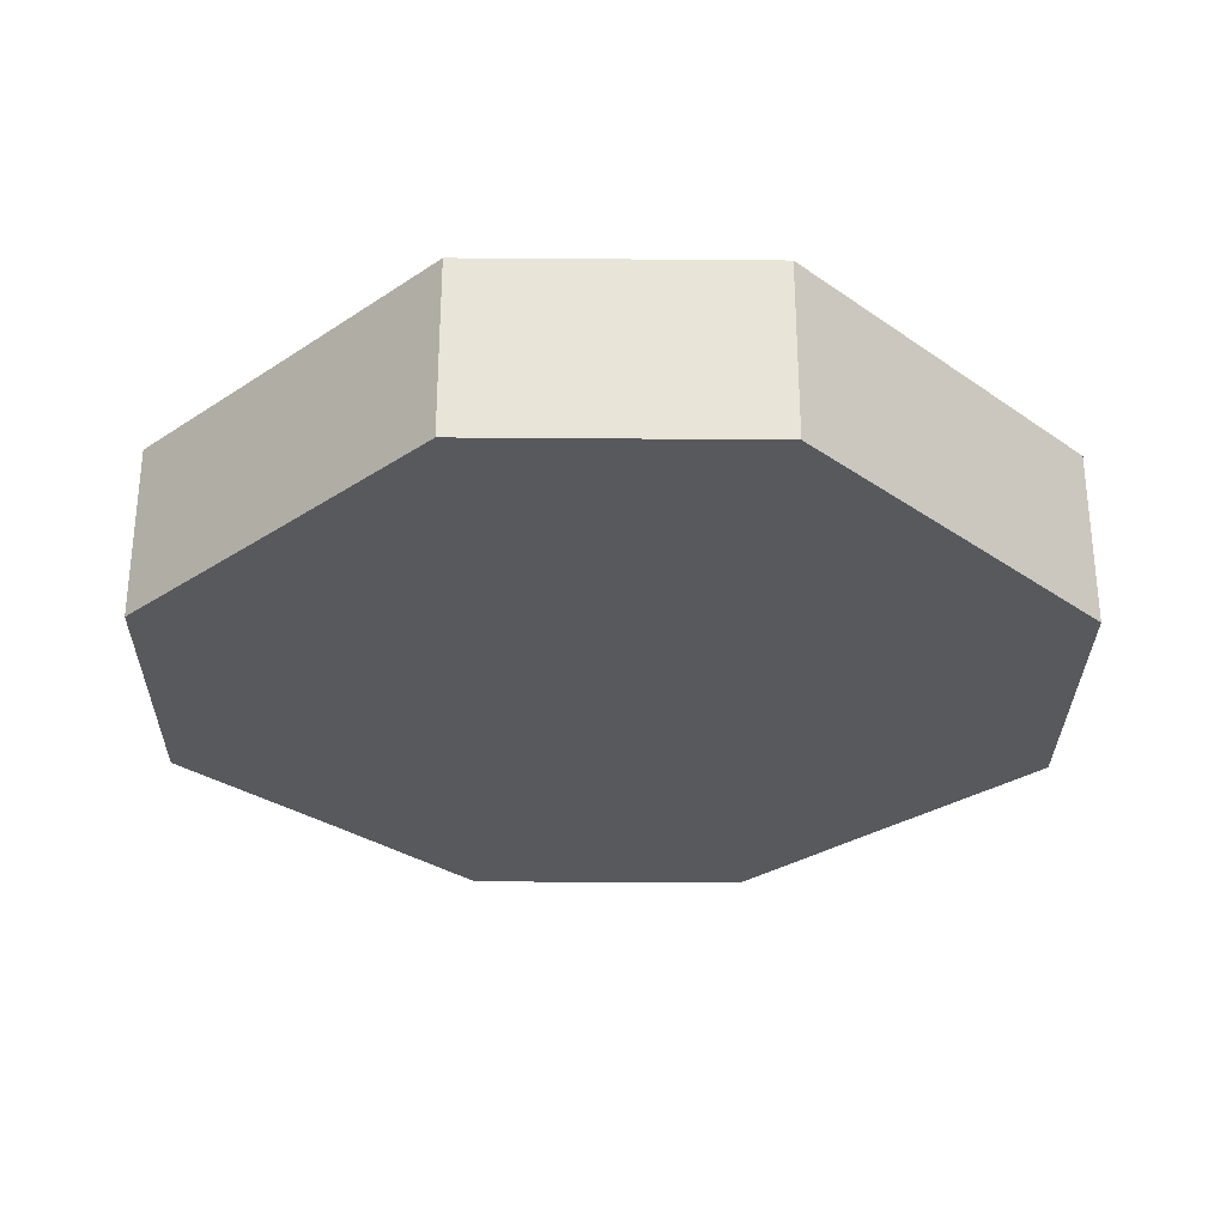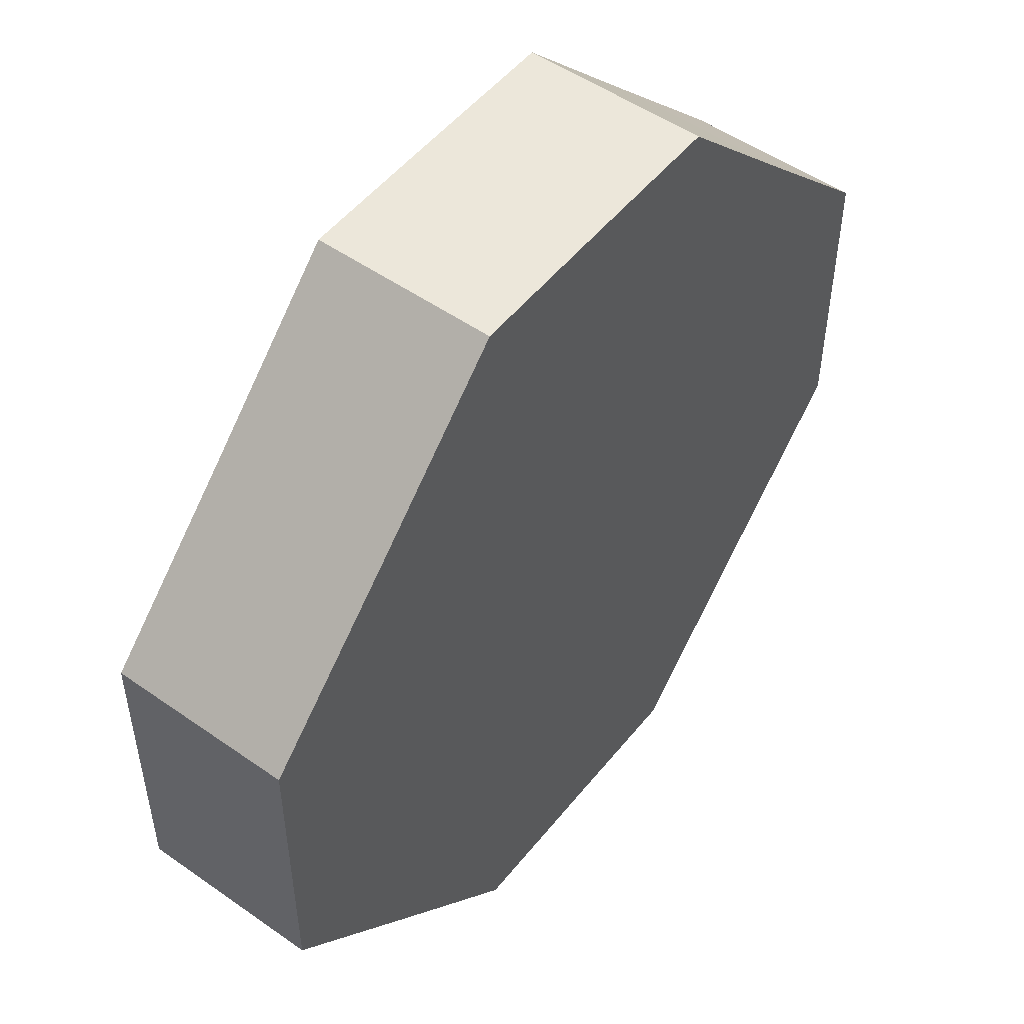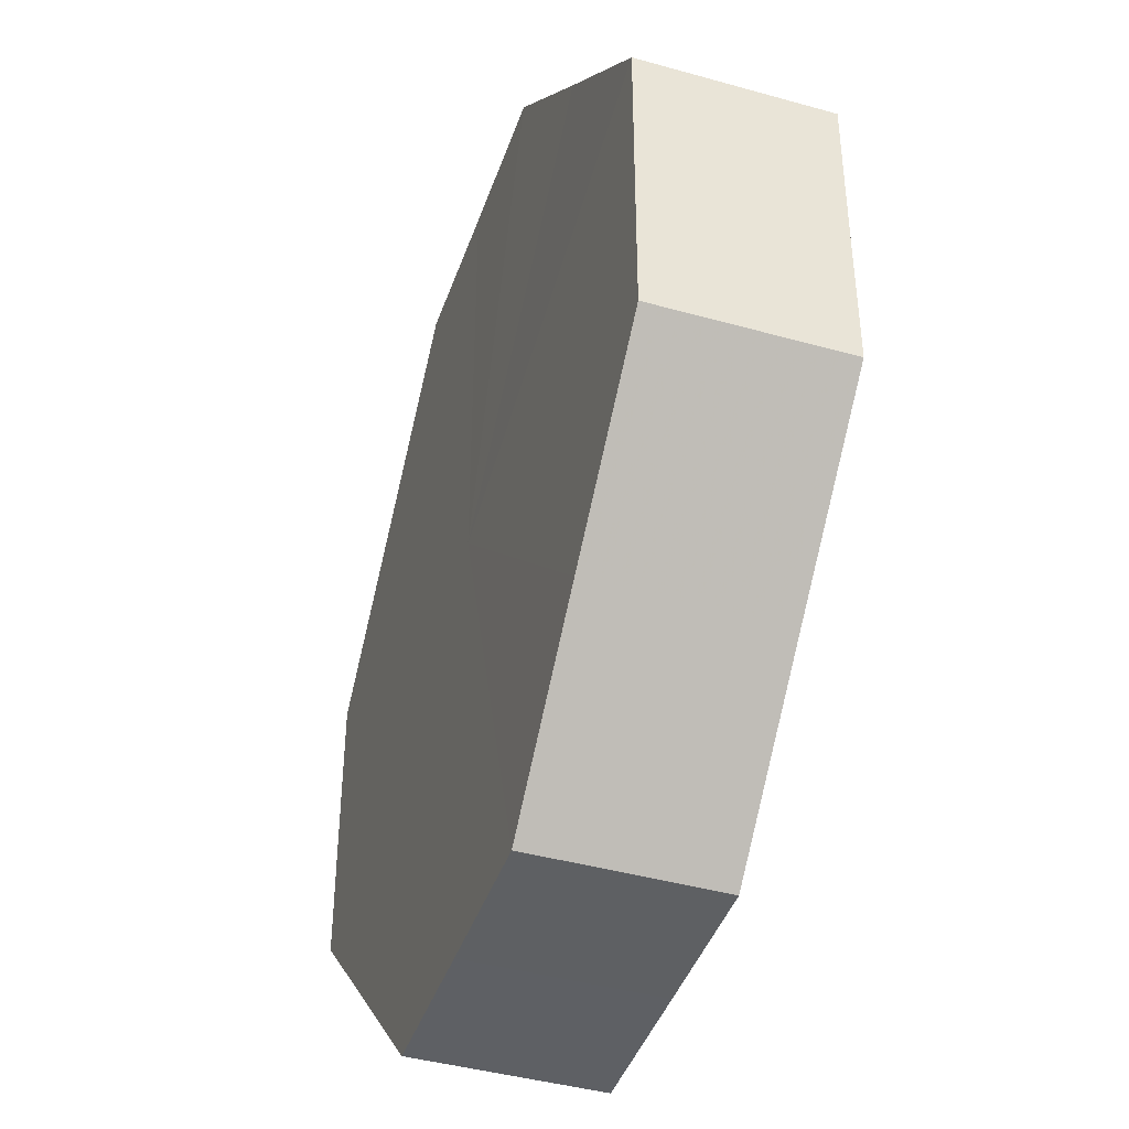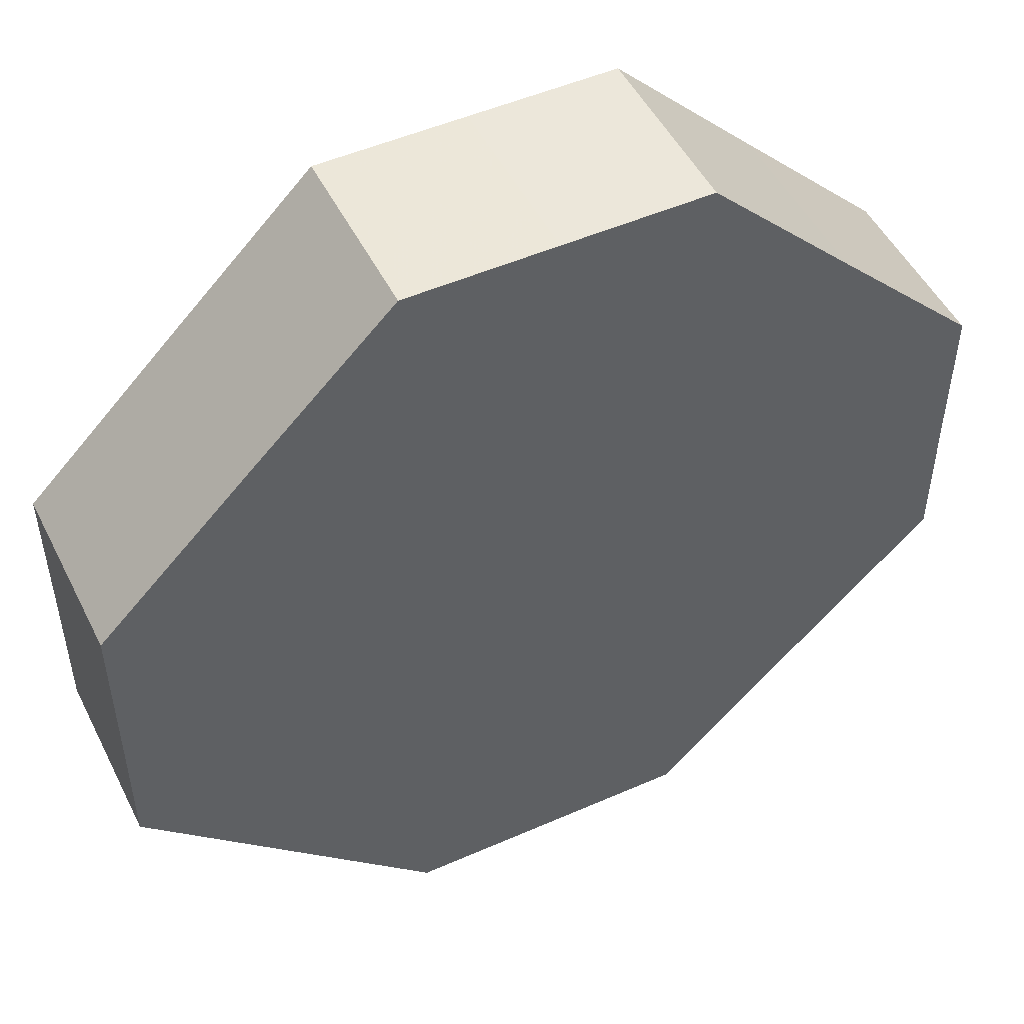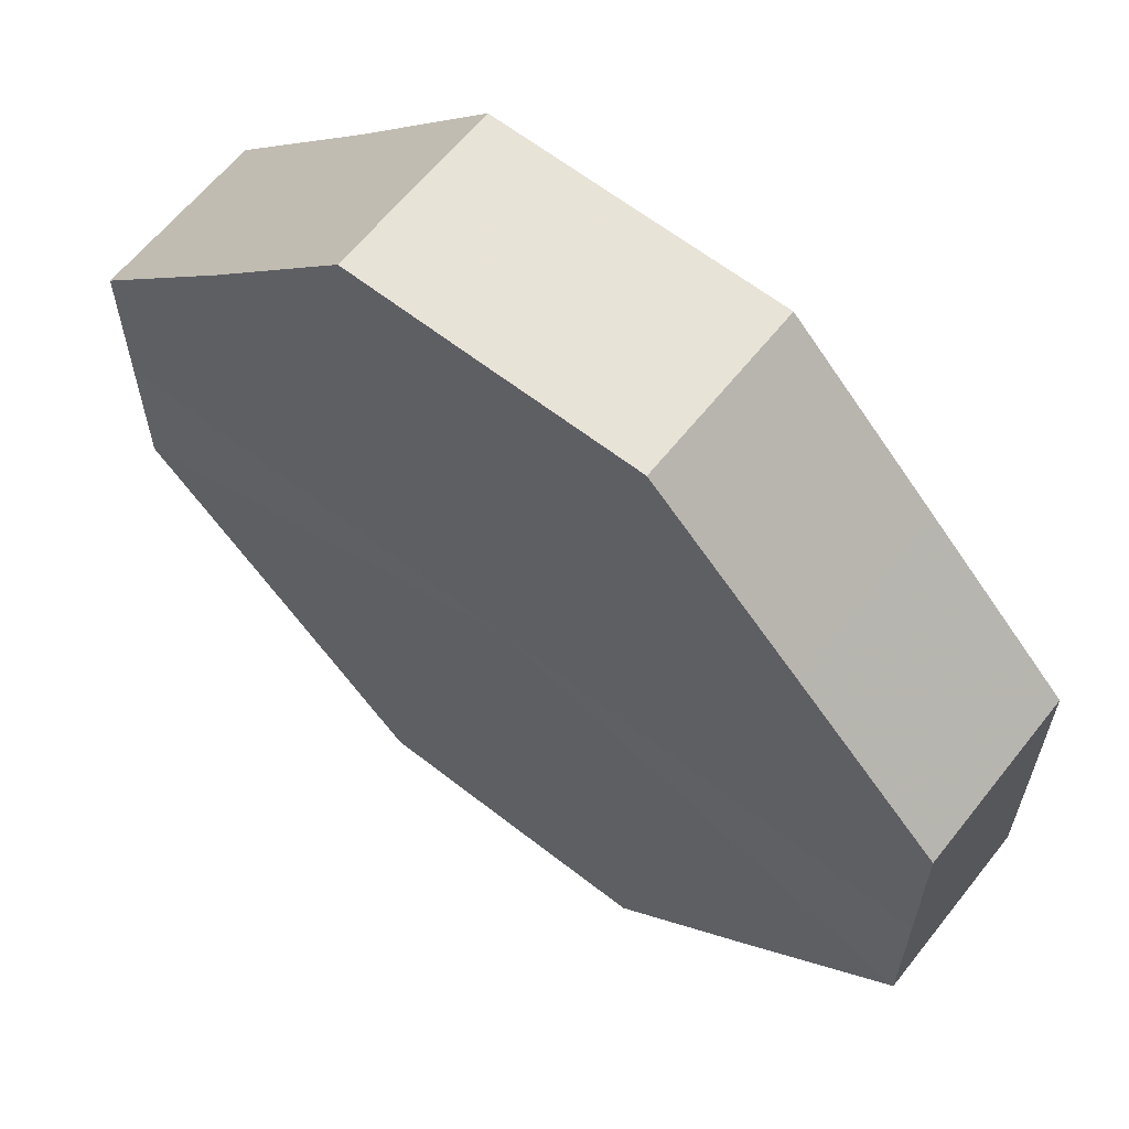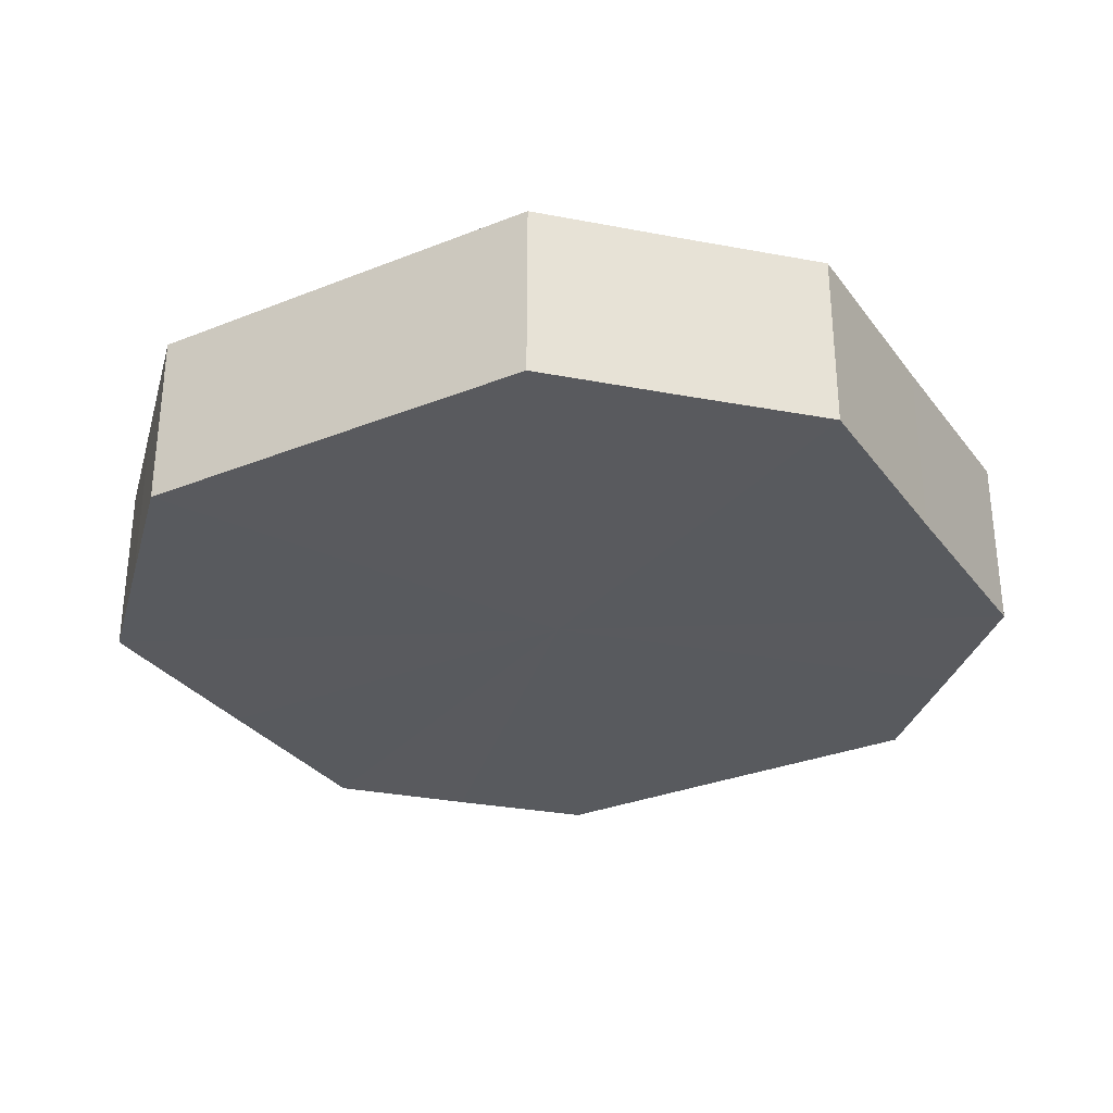
<metadata>
{"format":"obj","ext":"obj","renderer":"f3d","projection":"perspective","resolution":1024,"background":"white","views":[{"elev":-29.8,"azim":-90.7,"up":"+Z"},{"elev":51.4,"azim":127.3,"up":"+Y"},{"elev":-42.6,"azim":-108.5,"up":"+Y"},{"elev":50.3,"azim":-25.9,"up":"+Y"},{"elev":62.2,"azim":-141.6,"up":"+Y"},{"elev":-31.2,"azim":74.9,"up":"+Z"}]}
</metadata>
<code>
o 17653
v 2209 1869 15.41
v 2209 1869 15.41
v 2209 1869 15.44
v 2209 1869 15.41
v 2209 1869 15.44
v 2209 1869 15.41
v 2209 1869 15.44
v 2209 1869 15.41
v 2209 1869 15.44
v 2209 1869 15.41
v 2209 1869 15.44
v 2209 1869 15.41
v 2209 1869 15.44
v 2209 1869 15.41
v 2209 1869 15.44
v 2209 1869 15.41
v 2209 1869 15.44
v 2209 1869 15.41
v 2209 1869 15.44
v 2209 1869 15.41
v 2209 1869 15.44
v 2209 1869 15.41
v 2209 1869 15.44
v 2209 1869 15.41
v 2209 1869 15.44
v 2209 1869 15.41
v 2209 1869 15.44
v 2209 1869 15.41
v 2209 1869 15.44
v 2209 1869 15.41
v 2209 1869 15.44
v 2209 1869 15.44
v 2209 1869 15.44
v 2209 1869 15.41
v 2209 1869 15.44
v 2209 1869 15.41
v 2209 1869 15.44
v 2209 1869 15.44
v 2209 1869 15.41
v 2209 1869 15.44
v 2209 1869 15.41
v 2209 1869 15.41
v 2209 1869 15.44
v 2209 1869 15.44
v 2209 1869 15.41
v 2209 1869 15.44
v 2209 1869 15.41
v 2209 1869 15.41
v 2209 1869 15.44
v 2209 1869 15.44
v 2209 1869 15.41
v 2209 1869 15.44
v 2209 1869 15.41
v 2209 1869 15.41
v 2209 1869 15.44
v 2209 1869 15.44
v 2209 1869 15.41
v 2209 1869 15.44
v 2209 1869 15.41
v 2209 1869 15.41
v 2209 1869 15.44
v 2209 1869 15.44
v 2209 1869 15.41
v 2209 1869 15.41
v 2209 1869 15.41
v 2209 1869 15.41
v 2209 1869 15.41
v 2209 1869 15.41
v 2209 1869 15.41
v 2209 1869 15.41
v 2209 1869 15.41
v 2209 1869 15.41
v 2209 1869 15.41
v 2209 1869 15.41
v 2209 1869 15.41
v 2209 1869 15.41
v 2209 1869 15.41
v 2209 1869 15.41
v 2209 1869 15.41
v 2209 1869 15.41
v 2209 1869 15.41
v 2209 1869 15.44
v 2209 1869 15.44
v 2209 1869 15.44
v 2209 1869 15.44
v 2209 1869 15.44
v 2209 1869 15.44
v 2209 1869 15.44
v 2209 1869 15.44
v 2209 1869 15.44
v 2209 1869 15.44
v 2209 1869 15.44
v 2209 1869 15.44
v 2209 1869 15.44
v 2209 1869 15.44
v 2209 1869 15.44
v 2209 1869 15.44
v 2209 1869 15.44
f 1 2 3
f 2 4 5
f 6 1 7
f 4 8 9
f 10 6 11
f 8 12 13
f 14 10 15
f 12 16 17
f 18 14 19
f 16 20 21
f 22 18 23
f 20 24 25
f 26 22 27
f 24 28 29
f 30 26 31
f 28 30 32
f 33 34 35
f 35 36 37
f 38 39 33
f 40 41 38
f 37 42 43
f 44 45 40
f 46 47 44
f 43 48 49
f 50 51 46
f 52 53 50
f 49 54 55
f 56 57 52
f 58 59 56
f 55 60 61
f 62 63 58
f 61 64 62
f 65 66 67
f 65 68 66
f 65 67 69
f 65 70 68
f 65 69 71
f 65 72 70
f 65 71 73
f 65 74 72
f 65 73 75
f 65 76 74
f 65 75 77
f 65 78 76
f 65 77 79
f 65 80 78
f 65 79 81
f 65 81 80
f 82 83 84
f 82 85 83
f 82 84 86
f 82 87 85
f 82 86 88
f 82 89 87
f 82 88 90
f 82 91 89
f 82 90 92
f 82 93 91
f 82 92 94
f 82 95 93
f 82 94 96
f 82 97 95
f 82 96 98
f 82 98 97

</code>
